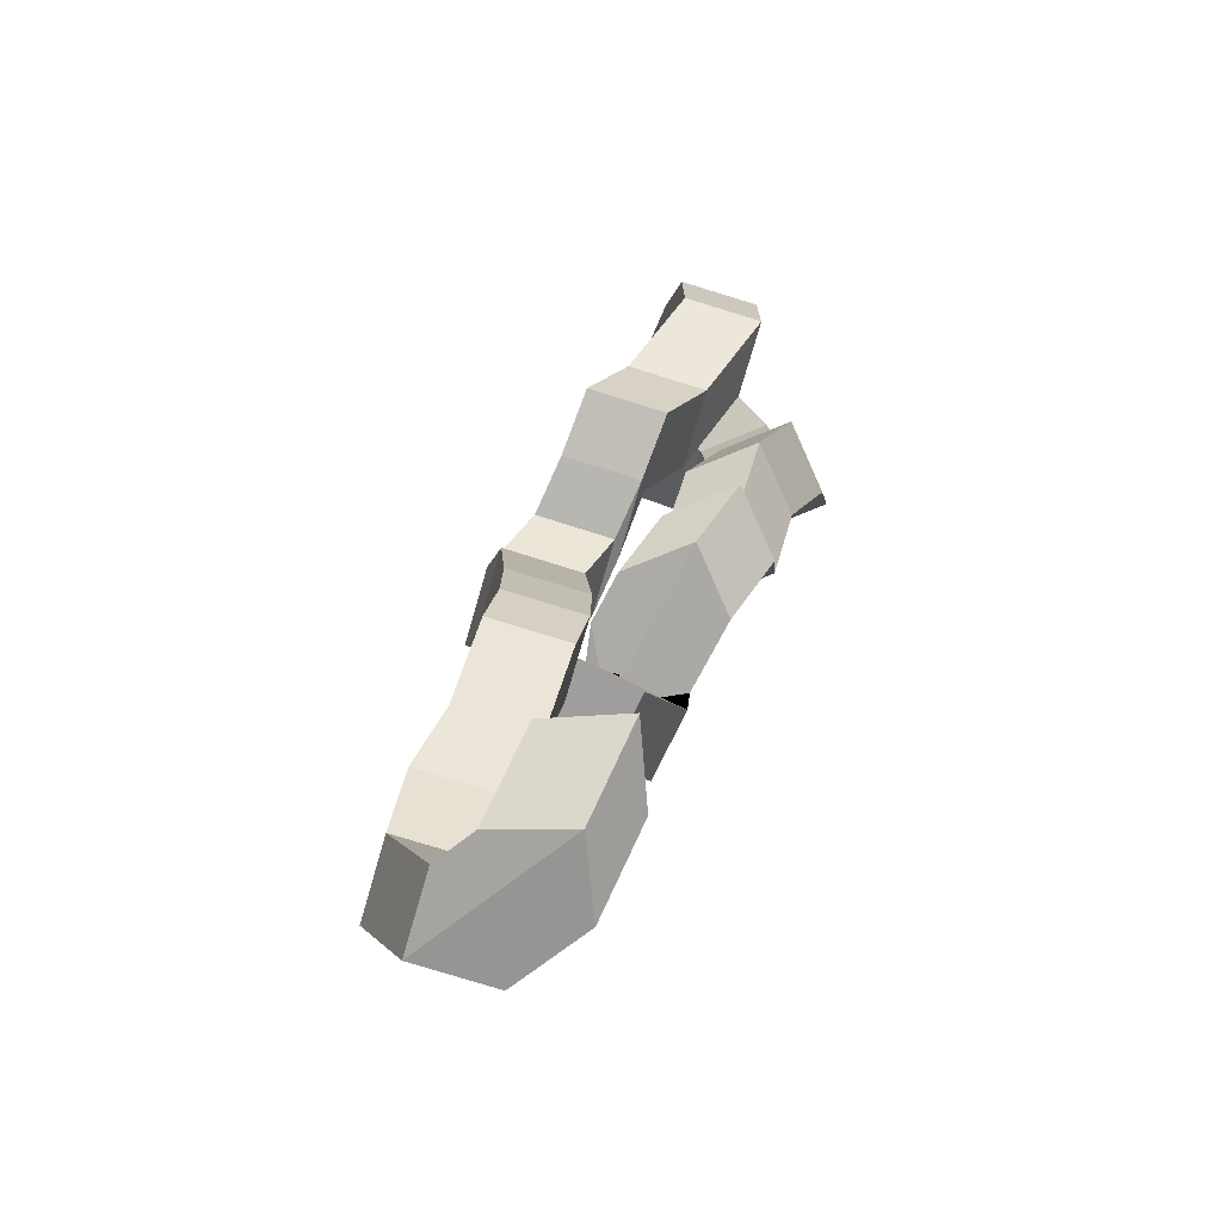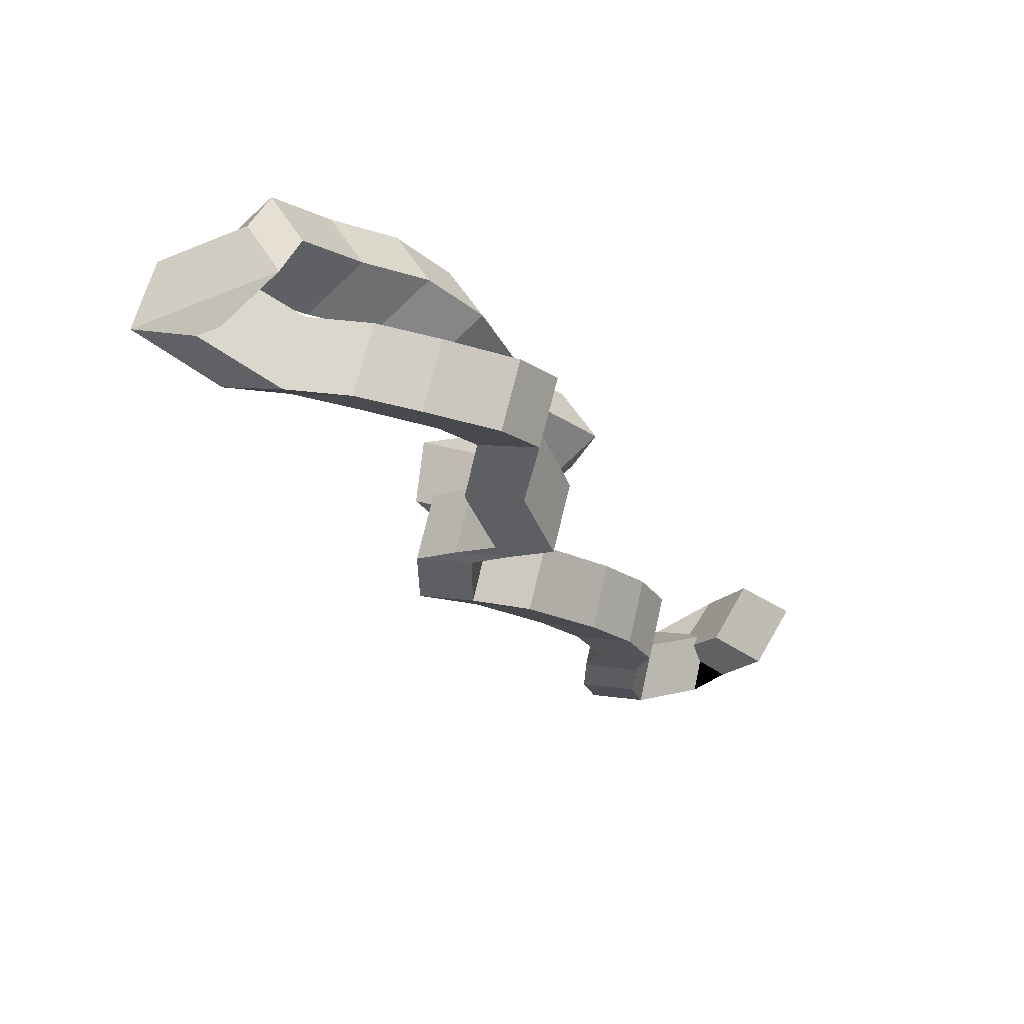
<metadata>
{"format":"obj","ext":"obj","renderer":"f3d","projection":"perspective","resolution":1024,"background":"white","views":[{"elev":29.6,"azim":-134.8,"up":"+Y"},{"elev":39.7,"azim":123.5,"up":"+Z"}]}
</metadata>
<code>
v -0.4879 -1.003 -1.491
v -0.4884 -0.9961 -1.489
v -0.493 -0.9949 -1.493
v -0.4925 -1.002 -1.496
v -0.4884 -0.9961 -1.489
v -0.4827 -0.9944 -1.493
v -0.4873 -0.9932 -1.497
v -0.493 -0.9949 -1.493
v -0.4827 -0.9944 -1.493
v -0.4822 -1.001 -1.495
v -0.4868 -0.9999 -1.5
v -0.4873 -0.9932 -1.497
v -0.4822 -1.001 -1.495
v -0.4879 -1.003 -1.491
v -0.4925 -1.002 -1.496
v -0.4868 -0.9999 -1.5
v -0.4822 -1.001 -1.495
v -0.4827 -0.9944 -1.493
v -0.4884 -0.9961 -1.489
v -0.4879 -1.003 -1.491
v -0.5397 -0.9962 -1.555
v -0.5345 -0.9969 -1.56
v -0.5328 -0.99 -1.559
v -0.5381 -0.9893 -1.554
v -0.4889 -1.003 -1.509
v -0.4893 -0.9962 -1.506
v -0.4873 -0.9932 -1.497
v -0.4868 -0.9999 -1.5
v -0.4893 -0.9962 -1.506
v -0.495 -0.9979 -1.502
v -0.493 -0.9949 -1.493
v -0.4873 -0.9932 -1.497
v -0.495 -0.9979 -1.502
v -0.4945 -1.005 -1.505
v -0.4925 -1.002 -1.496
v -0.493 -0.9949 -1.493
v -0.4945 -1.005 -1.505
v -0.4889 -1.003 -1.509
v -0.4868 -0.9999 -1.5
v -0.4925 -1.002 -1.496
v -0.4919 -1.001 -1.517
v -0.4923 -0.9947 -1.514
v -0.4893 -0.9962 -1.506
v -0.4889 -1.003 -1.509
v -0.4923 -0.9947 -1.514
v -0.4979 -0.9964 -1.51
v -0.495 -0.9979 -1.502
v -0.4893 -0.9962 -1.506
v -0.4979 -0.9964 -1.51
v -0.4975 -1.003 -1.513
v -0.4945 -1.005 -1.505
v -0.495 -0.9979 -1.502
v -0.4975 -1.003 -1.513
v -0.4919 -1.001 -1.517
v -0.4889 -1.003 -1.509
v -0.4945 -1.005 -1.505
v -0.4921 -1.006 -1.52
v -0.4925 -0.9998 -1.518
v -0.4923 -0.9947 -1.514
v -0.4919 -1.001 -1.517
v -0.4925 -0.9998 -1.518
v -0.4981 -1.001 -1.514
v -0.4979 -0.9964 -1.51
v -0.4923 -0.9947 -1.514
v -0.4981 -1.001 -1.514
v -0.4977 -1.008 -1.516
v -0.4975 -1.003 -1.513
v -0.4979 -0.9964 -1.51
v -0.4977 -1.008 -1.516
v -0.4921 -1.006 -1.52
v -0.4919 -1.001 -1.517
v -0.4975 -1.003 -1.513
v -0.4917 -1.011 -1.523
v -0.4921 -1.004 -1.52
v -0.4925 -0.9998 -1.518
v -0.4921 -1.006 -1.52
v -0.4921 -1.004 -1.52
v -0.4978 -1.006 -1.516
v -0.4981 -1.001 -1.514
v -0.4925 -0.9998 -1.518
v -0.4978 -1.006 -1.516
v -0.4973 -1.013 -1.519
v -0.4977 -1.008 -1.516
v -0.4981 -1.001 -1.514
v -0.4973 -1.013 -1.519
v -0.4917 -1.011 -1.523
v -0.4921 -1.006 -1.52
v -0.4977 -1.008 -1.516
v -0.4938 -1.012 -1.53
v -0.4943 -1.006 -1.528
v -0.4921 -1.004 -1.52
v -0.4917 -1.011 -1.523
v -0.4943 -1.006 -1.528
v -0.4998 -1.008 -1.524
v -0.4978 -1.006 -1.516
v -0.4921 -1.004 -1.52
v -0.4998 -1.008 -1.524
v -0.4994 -1.014 -1.526
v -0.4973 -1.013 -1.519
v -0.4978 -1.006 -1.516
v -0.4994 -1.014 -1.526
v -0.4938 -1.012 -1.53
v -0.4917 -1.011 -1.523
v -0.4973 -1.013 -1.519
v -0.4981 -1.008 -1.532
v -0.4986 -1.001 -1.53
v -0.4943 -1.006 -1.528
v -0.4938 -1.012 -1.53
v -0.4986 -1.001 -1.53
v -0.5041 -1.003 -1.526
v -0.4998 -1.008 -1.524
v -0.4943 -1.006 -1.528
v -0.5041 -1.003 -1.526
v -0.5037 -1.01 -1.528
v -0.4994 -1.014 -1.526
v -0.4998 -1.008 -1.524
v -0.5037 -1.01 -1.528
v -0.4981 -1.008 -1.532
v -0.4938 -1.012 -1.53
v -0.4994 -1.014 -1.526
v -0.5057 -1.005 -1.539
v -0.506 -0.9979 -1.537
v -0.4986 -1.001 -1.53
v -0.4981 -1.008 -1.532
v -0.506 -0.9979 -1.537
v -0.5115 -0.9996 -1.533
v -0.5041 -1.003 -1.526
v -0.4986 -1.001 -1.53
v -0.5115 -0.9996 -1.533
v -0.5112 -1.006 -1.535
v -0.5037 -1.01 -1.528
v -0.5041 -1.003 -1.526
v -0.5112 -1.006 -1.535
v -0.5057 -1.005 -1.539
v -0.4981 -1.008 -1.532
v -0.5037 -1.01 -1.528
v -0.5104 -1.003 -1.544
v -0.5108 -0.9959 -1.542
v -0.506 -0.9979 -1.537
v -0.5057 -1.005 -1.539
v -0.5108 -0.9959 -1.542
v -0.5163 -0.9977 -1.537
v -0.5115 -0.9996 -1.533
v -0.506 -0.9979 -1.537
v -0.5163 -0.9977 -1.537
v -0.5159 -1.004 -1.54
v -0.5112 -1.006 -1.535
v -0.5115 -0.9996 -1.533
v -0.5159 -1.004 -1.54
v -0.5104 -1.003 -1.544
v -0.5057 -1.005 -1.539
v -0.5112 -1.006 -1.535
v -0.5137 -1.002 -1.549
v -0.5141 -0.995 -1.546
v -0.5108 -0.9959 -1.542
v -0.5104 -1.003 -1.544
v -0.5141 -0.995 -1.546
v -0.5196 -0.9968 -1.542
v -0.5163 -0.9977 -1.537
v -0.5108 -0.9959 -1.542
v -0.5196 -0.9968 -1.542
v -0.5192 -1.003 -1.544
v -0.5159 -1.004 -1.54
v -0.5163 -0.9977 -1.537
v -0.5192 -1.003 -1.544
v -0.5137 -1.002 -1.549
v -0.5104 -1.003 -1.544
v -0.5159 -1.004 -1.54
v -0.5169 -1.005 -1.555
v -0.5172 -0.9986 -1.552
v -0.5141 -0.995 -1.546
v -0.5137 -1.002 -1.549
v -0.5172 -0.9986 -1.552
v -0.5227 -1 -1.548
v -0.5196 -0.9968 -1.542
v -0.5141 -0.995 -1.546
v -0.5227 -1 -1.548
v -0.5224 -1.007 -1.551
v -0.5192 -1.003 -1.544
v -0.5196 -0.9968 -1.542
v -0.5224 -1.007 -1.551
v -0.5169 -1.005 -1.555
v -0.5137 -1.002 -1.549
v -0.5192 -1.003 -1.544
v -0.5191 -1.007 -1.561
v -0.5194 -1 -1.558
v -0.5172 -0.9986 -1.552
v -0.5169 -1.005 -1.555
v -0.5194 -1 -1.558
v -0.5248 -1.002 -1.554
v -0.5227 -1 -1.548
v -0.5172 -0.9986 -1.552
v -0.5248 -1.002 -1.554
v -0.5245 -1.009 -1.557
v -0.5224 -1.007 -1.551
v -0.5227 -1 -1.548
v -0.5245 -1.009 -1.557
v -0.5191 -1.007 -1.561
v -0.5169 -1.005 -1.555
v -0.5224 -1.007 -1.551
v -0.5232 -1.008 -1.566
v -0.5235 -1.001 -1.564
v -0.5194 -1 -1.558
v -0.5191 -1.007 -1.561
v -0.5235 -1.001 -1.564
v -0.5289 -1.003 -1.56
v -0.5248 -1.002 -1.554
v -0.5194 -1 -1.558
v -0.5289 -1.003 -1.56
v -0.5286 -1.009 -1.562
v -0.5245 -1.009 -1.557
v -0.5248 -1.002 -1.554
v -0.5286 -1.009 -1.562
v -0.5232 -1.008 -1.566
v -0.5191 -1.007 -1.561
v -0.5245 -1.009 -1.557
v -0.5315 -1.005 -1.57
v -0.5318 -0.998 -1.567
v -0.5235 -1.001 -1.564
v -0.5232 -1.008 -1.566
v -0.5318 -0.998 -1.567
v -0.5372 -0.9998 -1.563
v -0.5289 -1.003 -1.56
v -0.5235 -1.001 -1.564
v -0.5372 -0.9998 -1.563
v -0.5369 -1.006 -1.566
v -0.5286 -1.009 -1.562
v -0.5289 -1.003 -1.56
v -0.5369 -1.006 -1.566
v -0.5315 -1.005 -1.57
v -0.5232 -1.008 -1.566
v -0.5286 -1.009 -1.562
v -0.5397 -0.9944 -1.561
v -0.534 -0.9953 -1.565
v -0.5318 -0.998 -1.567
v -0.5315 -1.005 -1.57
v -0.534 -0.9953 -1.565
v -0.5352 -1.002 -1.565
v -0.5372 -0.9998 -1.563
v -0.5318 -0.998 -1.567
v -0.5352 -1.002 -1.565
v -0.5409 -1.001 -1.561
v -0.5369 -1.006 -1.566
v -0.5372 -0.9998 -1.563
v -0.5409 -1.001 -1.561
v -0.5397 -0.9944 -1.561
v -0.5315 -1.005 -1.57
v -0.5369 -1.006 -1.566
v -0.5381 -0.9893 -1.554
v -0.5328 -0.99 -1.559
v -0.534 -0.9953 -1.565
v -0.5397 -0.9944 -1.561
v -0.5328 -0.99 -1.559
v -0.5345 -0.9969 -1.56
v -0.5352 -1.002 -1.565
v -0.534 -0.9953 -1.565
v -0.5345 -0.9969 -1.56
v -0.5397 -0.9962 -1.555
v -0.5409 -1.001 -1.561
v -0.5352 -1.002 -1.565
v -0.5397 -0.9962 -1.555
v -0.5381 -0.9893 -1.554
v -0.5397 -0.9944 -1.561
v -0.5409 -1.001 -1.561
v -0.5046 -1.013 -1.524
v -0.5032 -1.02 -1.527
v -0.5072 -1.012 -1.536
v -0.5086 -1.006 -1.533
v -0.5032 -1.02 -1.527
v -0.5088 -1.022 -1.523
v -0.5127 -1.015 -1.532
v -0.5072 -1.012 -1.536
v -0.5088 -1.022 -1.523
v -0.5102 -1.016 -1.52
v -0.5141 -1.009 -1.529
v -0.5127 -1.015 -1.532
v -0.5102 -1.016 -1.52
v -0.5046 -1.013 -1.524
v -0.5086 -1.006 -1.533
v -0.5141 -1.009 -1.529
v -0.4879 -1.003 -1.491
v -0.4884 -0.9961 -1.489
v -0.4827 -0.9944 -1.493
v -0.4822 -1.001 -1.495
v -0.5086 -1.006 -1.533
v -0.5072 -1.012 -1.536
v -0.5127 -1.015 -1.532
v -0.5141 -1.009 -1.529
v -0.505 -1.016 -1.525
v -0.5021 -1.01 -1.524
v -0.5032 -1.02 -1.527
v -0.5046 -1.013 -1.524
v -0.5021 -1.01 -1.524
v -0.5072 -1.008 -1.519
v -0.5088 -1.022 -1.523
v -0.5032 -1.02 -1.527
v -0.5072 -1.008 -1.519
v -0.51 -1.015 -1.52
v -0.5102 -1.016 -1.52
v -0.5088 -1.022 -1.523
v -0.51 -1.015 -1.52
v -0.505 -1.016 -1.525
v -0.5046 -1.013 -1.524
v -0.5102 -1.016 -1.52
v -0.5079 -1.002 -1.517
v -0.503 -1.005 -1.521
v -0.5021 -1.01 -1.524
v -0.505 -1.016 -1.525
v -0.503 -1.005 -1.521
v -0.5065 -1.012 -1.521
v -0.5072 -1.008 -1.519
v -0.5021 -1.01 -1.524
v -0.5065 -1.012 -1.521
v -0.5113 -1.008 -1.517
v -0.51 -1.015 -1.52
v -0.5072 -1.008 -1.519
v -0.5113 -1.008 -1.517
v -0.5079 -1.002 -1.517
v -0.505 -1.016 -1.525
v -0.51 -1.015 -1.52
v -0.5074 -0.9992 -1.512
v -0.5028 -1.002 -1.516
v -0.503 -1.005 -1.521
v -0.5079 -1.002 -1.517
v -0.5028 -1.002 -1.516
v -0.5061 -1.008 -1.515
v -0.5065 -1.012 -1.521
v -0.503 -1.005 -1.521
v -0.5061 -1.008 -1.515
v -0.5107 -1.005 -1.511
v -0.5113 -1.008 -1.517
v -0.5065 -1.012 -1.521
v -0.5107 -1.005 -1.511
v -0.5074 -0.9992 -1.512
v -0.5079 -1.002 -1.517
v -0.5113 -1.008 -1.517
v -0.5029 -1.004 -1.506
v -0.4982 -1.007 -1.511
v -0.5028 -1.002 -1.516
v -0.5074 -0.9992 -1.512
v -0.4982 -1.007 -1.511
v -0.5015 -1.013 -1.51
v -0.5061 -1.008 -1.515
v -0.5028 -1.002 -1.516
v -0.5015 -1.013 -1.51
v -0.5062 -1.01 -1.506
v -0.5107 -1.005 -1.511
v -0.5061 -1.008 -1.515
v -0.5062 -1.01 -1.506
v -0.5029 -1.004 -1.506
v -0.5074 -0.9992 -1.512
v -0.5107 -1.005 -1.511
v -0.4992 -1.002 -1.5
v -0.4945 -1.005 -1.504
v -0.4982 -1.007 -1.511
v -0.5029 -1.004 -1.506
v -0.4945 -1.005 -1.504
v -0.4978 -1.012 -1.504
v -0.5015 -1.013 -1.51
v -0.4982 -1.007 -1.511
v -0.4978 -1.012 -1.504
v -0.5025 -1.008 -1.499
v -0.5062 -1.01 -1.506
v -0.5015 -1.013 -1.51
v -0.5025 -1.008 -1.499
v -0.4992 -1.002 -1.5
v -0.5029 -1.004 -1.506
v -0.5062 -1.01 -1.506
v -0.495 -1.005 -1.491
v -0.4902 -1.008 -1.496
v -0.4945 -1.005 -1.504
v -0.4992 -1.002 -1.5
v -0.4902 -1.008 -1.496
v -0.4936 -1.014 -1.495
v -0.4978 -1.012 -1.504
v -0.4945 -1.005 -1.504
v -0.4936 -1.014 -1.495
v -0.4983 -1.011 -1.491
v -0.5025 -1.008 -1.499
v -0.4978 -1.012 -1.504
v -0.4983 -1.011 -1.491
v -0.495 -1.005 -1.491
v -0.4992 -1.002 -1.5
v -0.5025 -1.008 -1.499
v -0.4919 -1.009 -1.487
v -0.4872 -1.012 -1.491
v -0.4902 -1.008 -1.496
v -0.495 -1.005 -1.491
v -0.4872 -1.012 -1.491
v -0.4905 -1.018 -1.491
v -0.4936 -1.014 -1.495
v -0.4902 -1.008 -1.496
v -0.4905 -1.018 -1.491
v -0.4953 -1.015 -1.486
v -0.4983 -1.011 -1.491
v -0.4936 -1.014 -1.495
v -0.4953 -1.015 -1.486
v -0.4919 -1.009 -1.487
v -0.495 -1.005 -1.491
v -0.4983 -1.011 -1.491
v -0.4868 -1.012 -1.484
v -0.482 -1.016 -1.488
v -0.4872 -1.012 -1.491
v -0.4919 -1.009 -1.487
v -0.482 -1.016 -1.488
v -0.4854 -1.022 -1.487
v -0.4905 -1.018 -1.491
v -0.4872 -1.012 -1.491
v -0.4854 -1.022 -1.487
v -0.4901 -1.019 -1.483
v -0.4953 -1.015 -1.486
v -0.4905 -1.018 -1.491
v -0.4901 -1.019 -1.483
v -0.4868 -1.012 -1.484
v -0.4919 -1.009 -1.487
v -0.4953 -1.015 -1.486
v -0.4807 -1.014 -1.479
v -0.476 -1.017 -1.483
v -0.482 -1.016 -1.488
v -0.4868 -1.012 -1.484
v -0.476 -1.017 -1.483
v -0.4794 -1.024 -1.482
v -0.4854 -1.022 -1.487
v -0.482 -1.016 -1.488
v -0.4794 -1.024 -1.482
v -0.4841 -1.02 -1.478
v -0.4901 -1.019 -1.483
v -0.4854 -1.022 -1.487
v -0.4841 -1.02 -1.478
v -0.4807 -1.014 -1.479
v -0.4868 -1.012 -1.484
v -0.4901 -1.019 -1.483
v -0.4749 -1.012 -1.478
v -0.4701 -1.015 -1.482
v -0.476 -1.017 -1.483
v -0.4807 -1.014 -1.479
v -0.4701 -1.015 -1.482
v -0.4735 -1.022 -1.482
v -0.4794 -1.024 -1.482
v -0.476 -1.017 -1.483
v -0.4735 -1.022 -1.482
v -0.4782 -1.019 -1.477
v -0.4841 -1.02 -1.478
v -0.4794 -1.024 -1.482
v -0.4782 -1.019 -1.477
v -0.4749 -1.012 -1.478
v -0.4807 -1.014 -1.479
v -0.4841 -1.02 -1.478
v -0.4679 -1.024 -1.485
v -0.469 -1.017 -1.483
v -0.4701 -1.015 -1.482
v -0.4749 -1.012 -1.478
v -0.469 -1.017 -1.483
v -0.475 -1.019 -1.48
v -0.4735 -1.022 -1.482
v -0.4701 -1.015 -1.482
v -0.475 -1.019 -1.48
v -0.474 -1.026 -1.481
v -0.4782 -1.019 -1.477
v -0.4735 -1.022 -1.482
v -0.474 -1.026 -1.481
v -0.4679 -1.024 -1.485
v -0.4749 -1.012 -1.478
v -0.4782 -1.019 -1.477
v -0.4703 -1.016 -1.489
v -0.4708 -1.01 -1.487
v -0.469 -1.017 -1.483
v -0.4679 -1.024 -1.485
v -0.4708 -1.01 -1.487
v -0.4765 -1.011 -1.483
v -0.475 -1.019 -1.48
v -0.469 -1.017 -1.483
v -0.4765 -1.011 -1.483
v -0.476 -1.018 -1.485
v -0.474 -1.026 -1.481
v -0.475 -1.019 -1.48
v -0.476 -1.018 -1.485
v -0.4703 -1.016 -1.489
v -0.4679 -1.024 -1.485
v -0.474 -1.026 -1.481
v -0.4733 -1.011 -1.49
v -0.4738 -1.004 -1.487
v -0.4708 -1.01 -1.487
v -0.4703 -1.016 -1.489
v -0.4738 -1.004 -1.487
v -0.4795 -1.006 -1.484
v -0.4765 -1.011 -1.483
v -0.4708 -1.01 -1.487
v -0.4795 -1.006 -1.484
v -0.4791 -1.012 -1.486
v -0.476 -1.018 -1.485
v -0.4765 -1.011 -1.483
v -0.4791 -1.012 -1.486
v -0.4733 -1.011 -1.49
v -0.4703 -1.016 -1.489
v -0.476 -1.018 -1.485
v -0.477 -1.006 -1.492
v -0.4775 -0.9993 -1.489
v -0.4738 -1.004 -1.487
v -0.4733 -1.011 -1.49
v -0.4775 -0.9993 -1.489
v -0.4832 -1.001 -1.486
v -0.4795 -1.006 -1.484
v -0.4738 -1.004 -1.487
v -0.4832 -1.001 -1.486
v -0.4827 -1.008 -1.488
v -0.4791 -1.012 -1.486
v -0.4795 -1.006 -1.484
v -0.4827 -1.008 -1.488
v -0.477 -1.006 -1.492
v -0.4733 -1.011 -1.49
v -0.4791 -1.012 -1.486
v -0.4822 -1.001 -1.495
v -0.4827 -0.9944 -1.493
v -0.4775 -0.9993 -1.489
v -0.477 -1.006 -1.492
v -0.4827 -0.9944 -1.493
v -0.4884 -0.9961 -1.489
v -0.4832 -1.001 -1.486
v -0.4775 -0.9993 -1.489
v -0.4884 -0.9961 -1.489
v -0.4879 -1.003 -1.491
v -0.4827 -1.008 -1.488
v -0.4832 -1.001 -1.486
v -0.4879 -1.003 -1.491
v -0.4822 -1.001 -1.495
v -0.477 -1.006 -1.492
v -0.4827 -1.008 -1.488
f 1 2 3
f 1 3 4
f 5 6 7
f 5 7 8
f 9 10 11
f 9 11 12
f 13 14 15
f 13 15 16
f 17 18 19
f 17 19 20
f 21 22 23
f 21 23 24
f 25 26 27
f 25 27 28
f 29 30 31
f 29 31 32
f 33 34 35
f 33 35 36
f 37 38 39
f 37 39 40
f 41 42 43
f 41 43 44
f 45 46 47
f 45 47 48
f 49 50 51
f 49 51 52
f 53 54 55
f 53 55 56
f 57 58 59
f 57 59 60
f 61 62 63
f 61 63 64
f 65 66 67
f 65 67 68
f 69 70 71
f 69 71 72
f 73 74 75
f 73 75 76
f 77 78 79
f 77 79 80
f 81 82 83
f 81 83 84
f 85 86 87
f 85 87 88
f 89 90 91
f 89 91 92
f 93 94 95
f 93 95 96
f 97 98 99
f 97 99 100
f 101 102 103
f 101 103 104
f 105 106 107
f 105 107 108
f 109 110 111
f 109 111 112
f 113 114 115
f 113 115 116
f 117 118 119
f 117 119 120
f 121 122 123
f 121 123 124
f 125 126 127
f 125 127 128
f 129 130 131
f 129 131 132
f 133 134 135
f 133 135 136
f 137 138 139
f 137 139 140
f 141 142 143
f 141 143 144
f 145 146 147
f 145 147 148
f 149 150 151
f 149 151 152
f 153 154 155
f 153 155 156
f 157 158 159
f 157 159 160
f 161 162 163
f 161 163 164
f 165 166 167
f 165 167 168
f 169 170 171
f 169 171 172
f 173 174 175
f 173 175 176
f 177 178 179
f 177 179 180
f 181 182 183
f 181 183 184
f 185 186 187
f 185 187 188
f 189 190 191
f 189 191 192
f 193 194 195
f 193 195 196
f 197 198 199
f 197 199 200
f 201 202 203
f 201 203 204
f 205 206 207
f 205 207 208
f 209 210 211
f 209 211 212
f 213 214 215
f 213 215 216
f 217 218 219
f 217 219 220
f 221 222 223
f 221 223 224
f 225 226 227
f 225 227 228
f 229 230 231
f 229 231 232
f 233 234 235
f 233 235 236
f 237 238 239
f 237 239 240
f 241 242 243
f 241 243 244
f 245 246 247
f 245 247 248
f 249 250 251
f 249 251 252
f 253 254 255
f 253 255 256
f 257 258 259
f 257 259 260
f 261 262 263
f 261 263 264
f 265 266 267
f 265 267 268
f 269 270 271
f 269 271 272
f 273 274 275
f 273 275 276
f 277 278 279
f 277 279 280
f 281 282 283
f 281 283 284
f 285 286 287
f 285 287 288
f 289 290 291
f 289 291 292
f 293 294 295
f 293 295 296
f 297 298 299
f 297 299 300
f 301 302 303
f 301 303 304
f 305 306 307
f 305 307 308
f 309 310 311
f 309 311 312
f 313 314 315
f 313 315 316
f 317 318 319
f 317 319 320
f 321 322 323
f 321 323 324
f 325 326 327
f 325 327 328
f 329 330 331
f 329 331 332
f 333 334 335
f 333 335 336
f 337 338 339
f 337 339 340
f 341 342 343
f 341 343 344
f 345 346 347
f 345 347 348
f 349 350 351
f 349 351 352
f 353 354 355
f 353 355 356
f 357 358 359
f 357 359 360
f 361 362 363
f 361 363 364
f 365 366 367
f 365 367 368
f 369 370 371
f 369 371 372
f 373 374 375
f 373 375 376
f 377 378 379
f 377 379 380
f 381 382 383
f 381 383 384
f 385 386 387
f 385 387 388
f 389 390 391
f 389 391 392
f 393 394 395
f 393 395 396
f 397 398 399
f 397 399 400
f 401 402 403
f 401 403 404
f 405 406 407
f 405 407 408
f 409 410 411
f 409 411 412
f 413 414 415
f 413 415 416
f 417 418 419
f 417 419 420
f 421 422 423
f 421 423 424
f 425 426 427
f 425 427 428
f 429 430 431
f 429 431 432
f 433 434 435
f 433 435 436
f 437 438 439
f 437 439 440
f 441 442 443
f 441 443 444
f 445 446 447
f 445 447 448
f 449 450 451
f 449 451 452
f 453 454 455
f 453 455 456
f 457 458 459
f 457 459 460
f 461 462 463
f 461 463 464
f 465 466 467
f 465 467 468
f 469 470 471
f 469 471 472
f 473 474 475
f 473 475 476
f 477 478 479
f 477 479 480
f 481 482 483
f 481 483 484
f 485 486 487
f 485 487 488
f 489 490 491
f 489 491 492
f 493 494 495
f 493 495 496
f 497 498 499
f 497 499 500
f 501 502 503
f 501 503 504
f 505 506 507
f 505 507 508
f 509 510 511
f 509 511 512
f 513 514 515
f 513 515 516
f 517 518 519
f 517 519 520
f 521 522 523
f 521 523 524
f 525 526 527
f 525 527 528

</code>
